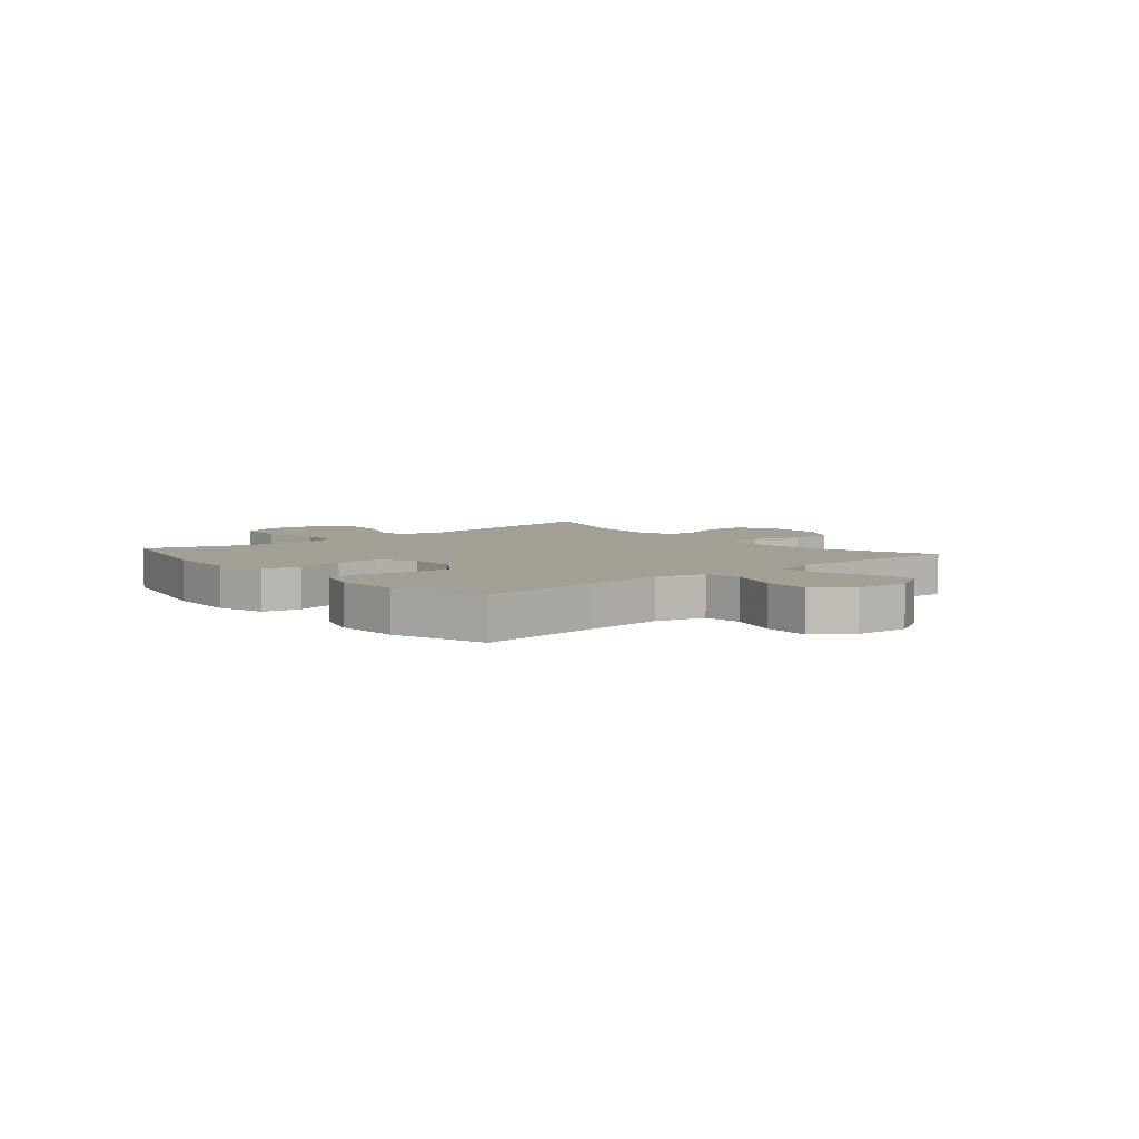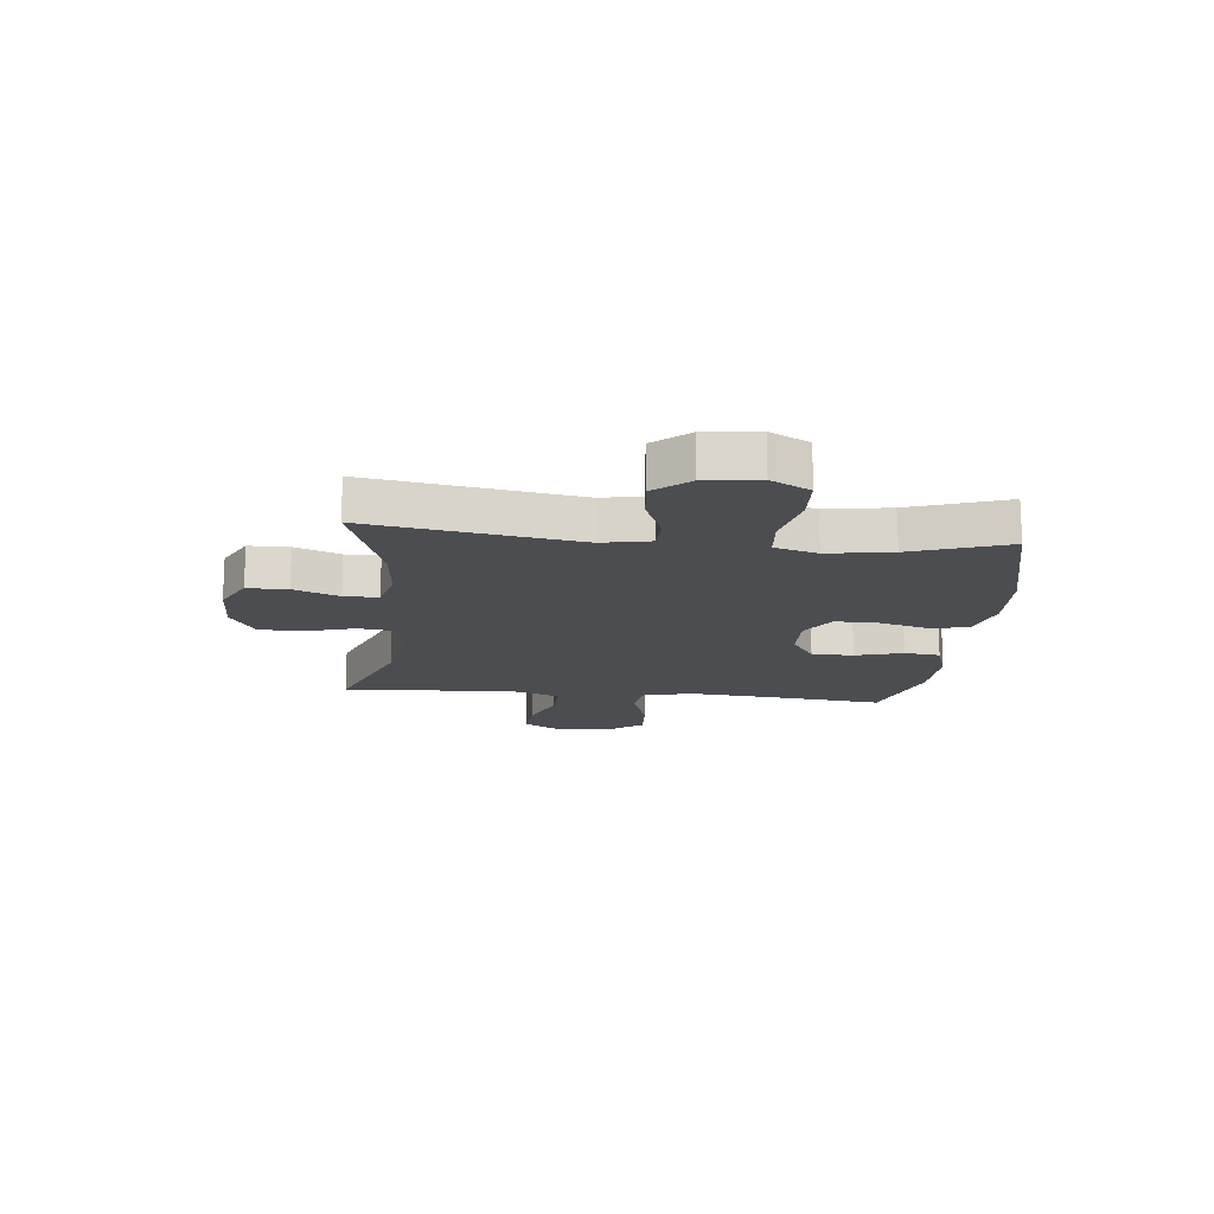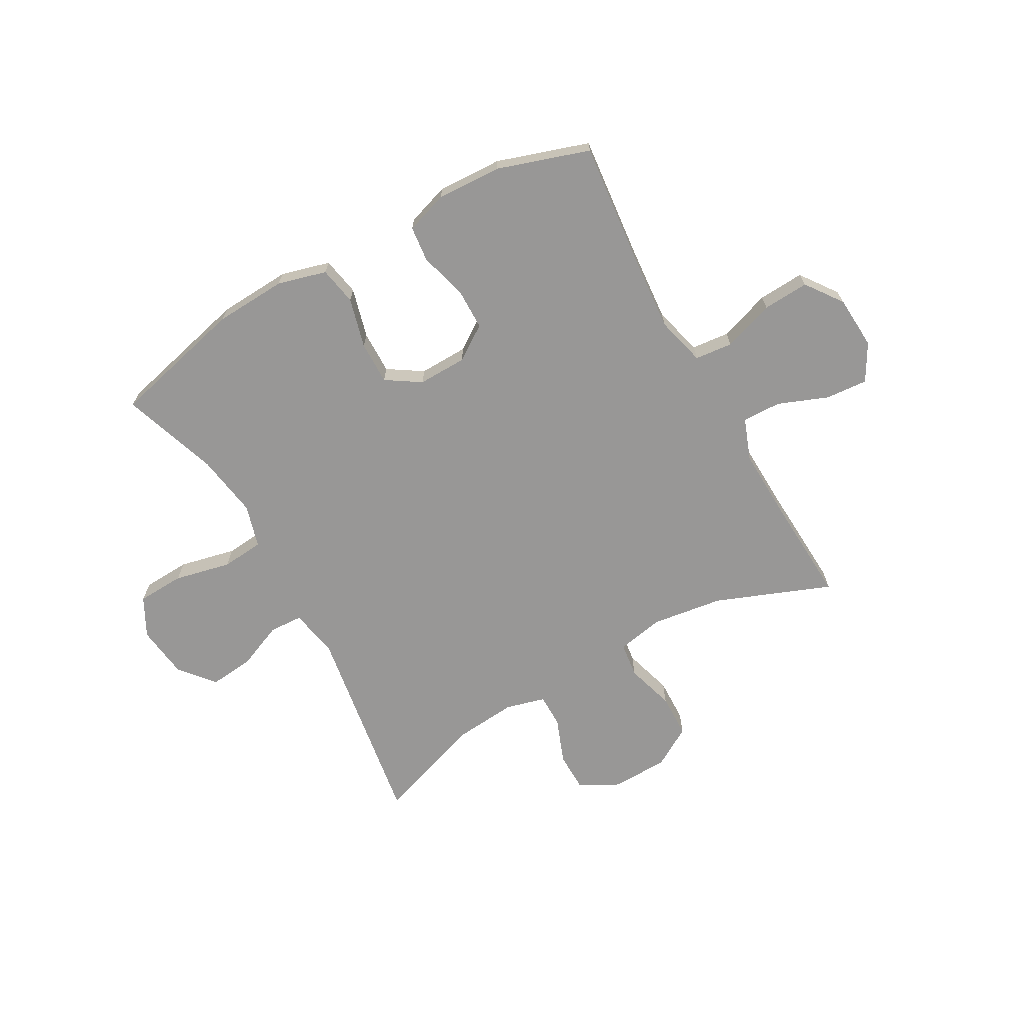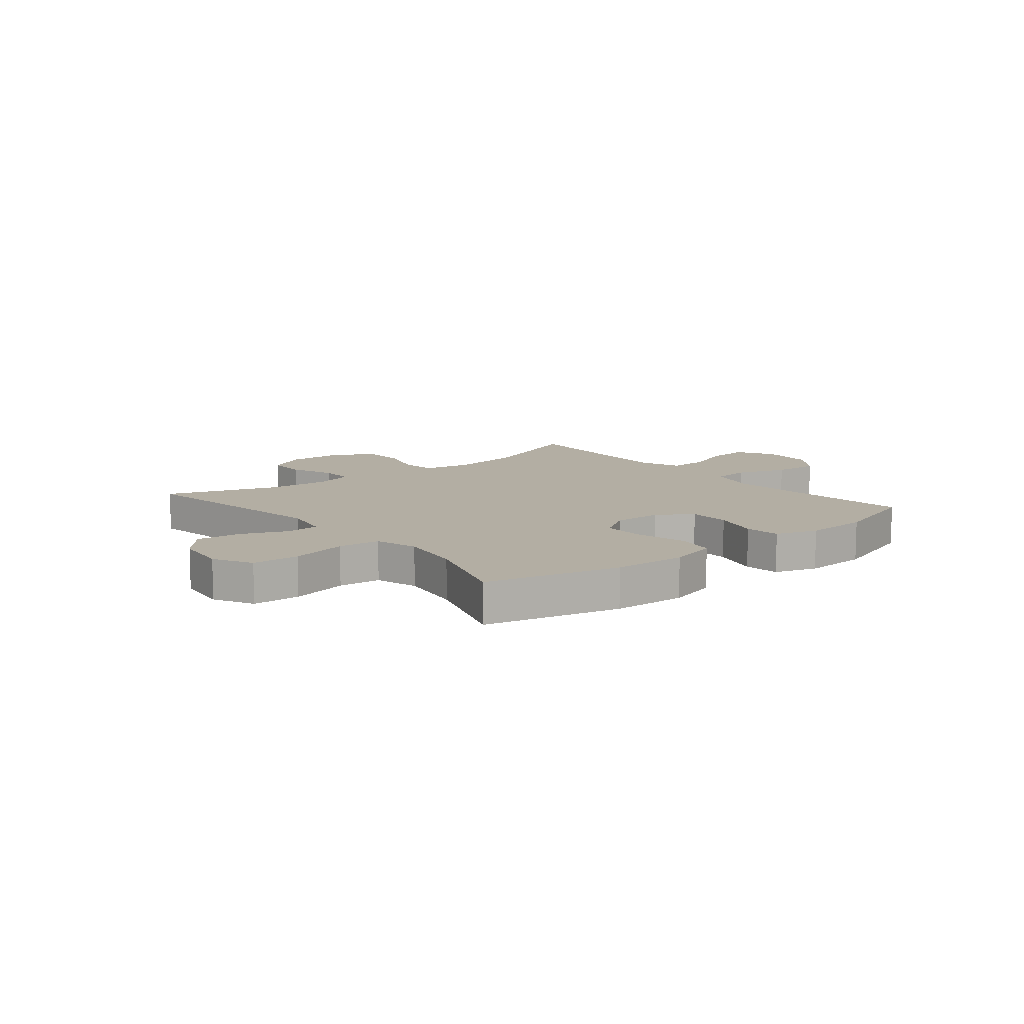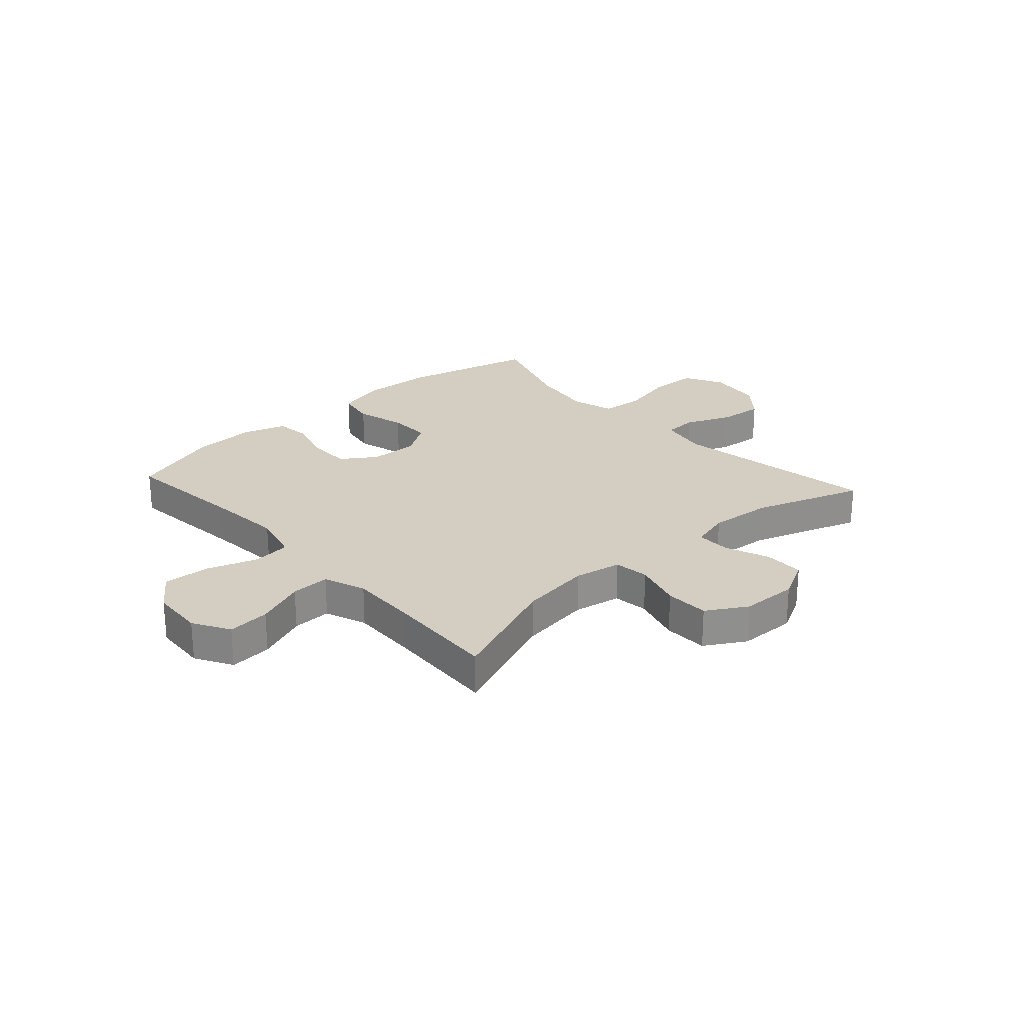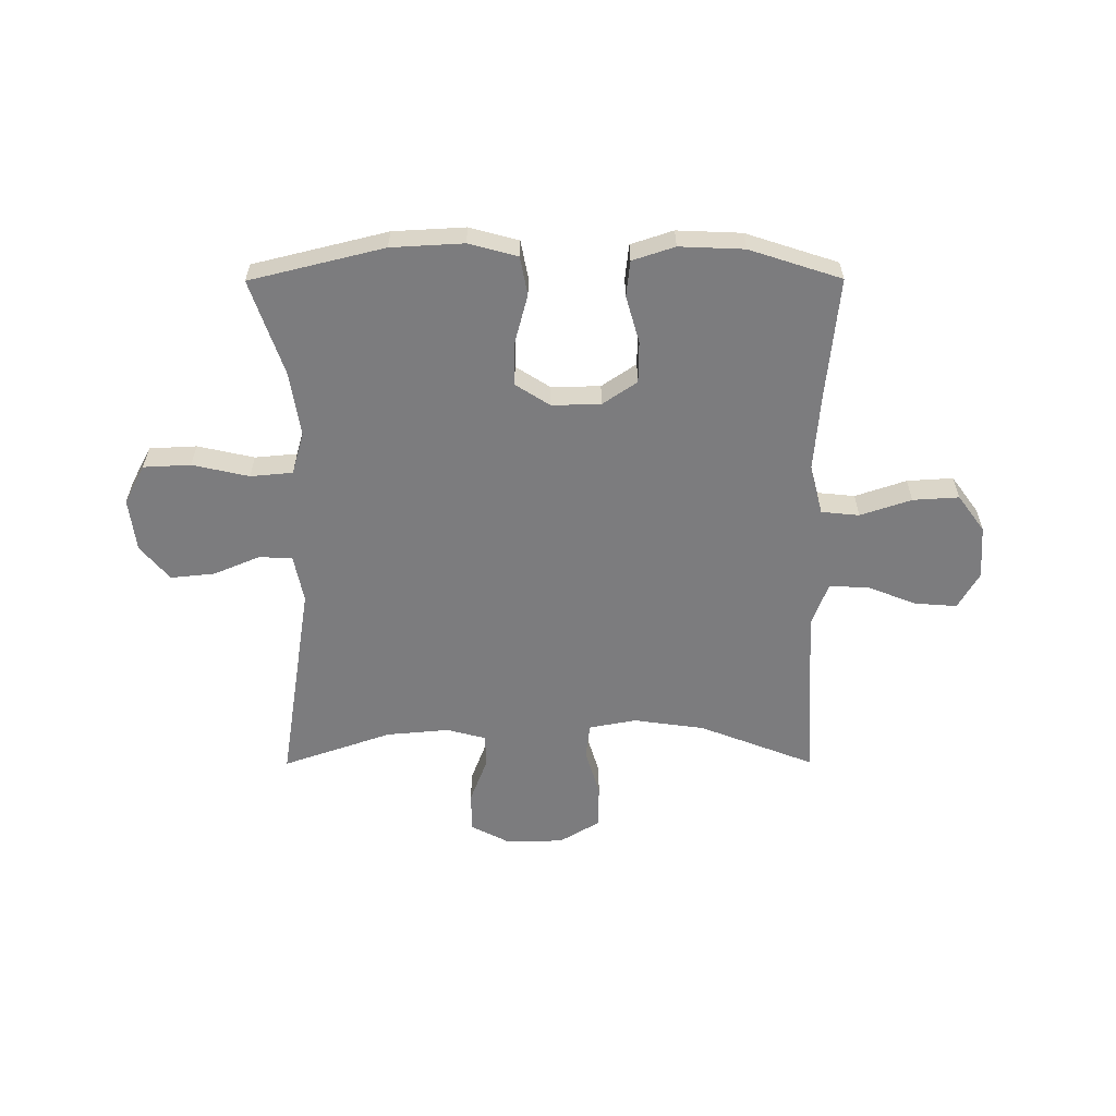
<metadata>
{"format":"obj","ext":"obj","renderer":"f3d","projection":"perspective","resolution":1024,"background":"white","views":[{"elev":5.6,"azim":-130.4,"up":"+Y"},{"elev":-16.0,"azim":84.1,"up":"+Y"},{"elev":-68.3,"azim":-150.7,"up":"+Y"},{"elev":11.0,"azim":140.7,"up":"+Y"},{"elev":25.1,"azim":-42.2,"up":"+Y"},{"elev":-58.9,"azim":-179.8,"up":"+Y"}]}
</metadata>
<code>
v -0.5 0.07 -0.5
v -0.477 0.07 -0.276
v -0.466 0.07 -0.141
v -0.489 0.07 -0.052
v -0.557 0.07 -0.045
v -0.649 0.07 -0.076
v -0.732 0.07 -0.081
v -0.78 0.07 -0.015
v -0.786 0.07 0.081
v -0.748 0.07 0.147
v -0.672 0.07 0.141
v -0.583 0.07 0.106
v -0.513 0.07 0.104
v -0.485 0.07 0.179
v -0.489 0.07 0.298
v -0.5 0.07 0.5
v -0.293 0.07 0.419
v -0.165 0.07 0.401
v -0.08 0.07 0.417
v -0.072 0.07 0.48
v -0.098 0.07 0.567
v -0.096 0.07 0.646
v -0.024 0.07 0.689
v 0.078 0.07 0.692
v 0.149 0.07 0.655
v 0.15 0.07 0.583
v 0.119 0.07 0.502
v 0.119 0.07 0.441
v 0.19 0.07 0.422
v 0.303 0.07 0.432
v 0.5 0.07 0.5
v 0.441 0.07 0.127
v 0.458 0.07 0.041
v 0.518 0.07 0.038
v 0.601 0.07 0.073
v 0.681 0.07 0.081
v 0.733 0.07 0.019
v 0.745 0.07 -0.077
v 0.708 0.07 -0.147
v 0.623 0.07 -0.151
v 0.521 0.07 -0.128
v 0.445 0.07 -0.135
v 0.423 0.07 -0.212
v 0.441 0.07 -0.327
v 0.5 0.07 -0.5
v 0.259 0.07 -0.559
v 0.129 0.07 -0.566
v 0.041 0.07 -0.542
v 0.028 0.07 -0.473
v 0.052 0.07 -0.383
v 0.053 0.07 -0.306
v -0.009 0.07 -0.266
v -0.097 0.07 -0.268
v -0.159 0.07 -0.31
v -0.16 0.07 -0.385
v -0.136 0.07 -0.47
v -0.143 0.07 -0.534
v -0.219 0.07 -0.559
v -0.335 0.07 -0.554
v -0.5 0 -0.5
v -0.477 0 -0.276
v -0.466 0 -0.141
v -0.489 0 -0.052
v -0.557 0 -0.045
v -0.649 0 -0.076
v -0.732 0 -0.081
v -0.78 0 -0.015
v -0.786 0 0.081
v -0.748 0 0.147
v -0.672 0 0.141
v -0.583 0 0.106
v -0.513 0 0.104
v -0.485 0 0.179
v -0.489 0 0.298
v -0.5 0 0.5
v -0.293 0 0.419
v -0.165 0 0.401
v -0.08 0 0.417
v -0.072 0 0.48
v -0.098 0 0.567
v -0.096 0 0.646
v -0.024 0 0.689
v 0.078 0 0.692
v 0.149 0 0.655
v 0.15 0 0.583
v 0.119 0 0.502
v 0.119 0 0.441
v 0.19 0 0.422
v 0.303 0 0.432
v 0.5 0 0.5
v 0.441 0 0.127
v 0.458 0 0.041
v 0.518 0 0.038
v 0.601 0 0.073
v 0.681 0 0.081
v 0.733 0 0.019
v 0.745 0 -0.077
v 0.708 0 -0.147
v 0.623 0 -0.151
v 0.521 0 -0.128
v 0.445 0 -0.135
v 0.423 0 -0.212
v 0.441 0 -0.327
v 0.5 0 -0.5
v 0.259 0 -0.559
v 0.129 0 -0.566
v 0.041 0 -0.542
v 0.028 0 -0.473
v 0.052 0 -0.383
v 0.053 0 -0.306
v -0.009 0 -0.266
v -0.097 0 -0.268
v -0.159 0 -0.31
v -0.16 0 -0.385
v -0.136 0 -0.47
v -0.143 0 -0.534
v -0.219 0 -0.559
v -0.335 0 -0.554
f 59 1 2
f 58 59 2
f 57 58 2
f 56 57 2
f 55 56 2
f 54 55 2 3
f 53 54 3 4
f 52 53 4
f 48 49 50
f 47 48 50
f 46 47 50
f 45 46 50
f 44 45 50
f 43 44 50 51
f 42 43 51 52
f 39 40 41
f 38 39 41
f 37 38 41
f 36 37 41
f 35 36 41
f 34 35 41
f 33 34 41 42
f 42 52 4
f 33 42 4
f 32 33 4
f 25 26 27
f 24 25 27
f 23 24 27
f 22 23 27
f 21 22 27
f 20 21 27
f 19 20 27 28
f 18 19 28 29
f 15 16 17
f 14 15 17 18
f 13 14 18 29
f 10 11 12
f 9 10 12
f 8 9 12
f 7 8 12
f 6 7 12
f 5 6 12
f 5 12 13
f 4 5 13
f 32 4 13
f 31 32 13
f 30 31 13
f 13 29 30
f 61 60 118
f 61 118 117
f 61 117 116
f 61 116 115
f 61 115 114
f 62 61 114 113
f 63 62 113 112
f 63 112 111
f 109 108 107
f 109 107 106
f 109 106 105
f 109 105 104
f 109 104 103
f 110 109 103 102
f 111 110 102 101
f 100 99 98
f 100 98 97
f 100 97 96
f 100 96 95
f 100 95 94
f 100 94 93
f 101 100 93 92
f 63 111 101
f 63 101 92
f 63 92 91
f 86 85 84
f 86 84 83
f 86 83 82
f 86 82 81
f 86 81 80
f 86 80 79
f 87 86 79 78
f 88 87 78 77
f 76 75 74
f 77 76 74 73
f 88 77 73 72
f 71 70 69
f 71 69 68
f 71 68 67
f 71 67 66
f 71 66 65
f 71 65 64
f 72 71 64
f 72 64 63
f 72 63 91
f 72 91 90
f 72 90 89
f 89 88 72
f 1 60 61 2
f 2 61 62 3
f 3 62 63 4
f 4 63 64 5
f 5 64 65 6
f 6 65 66 7
f 7 66 67 8
f 8 67 68 9
f 9 68 69 10
f 10 69 70 11
f 11 70 71 12
f 12 71 72 13
f 13 72 73 14
f 14 73 74 15
f 15 74 75 16
f 16 75 76 17
f 17 76 77 18
f 18 77 78 19
f 19 78 79 20
f 20 79 80 21
f 21 80 81 22
f 22 81 82 23
f 23 82 83 24
f 24 83 84 25
f 25 84 85 26
f 26 85 86 27
f 27 86 87 28
f 28 87 88 29
f 29 88 89 30
f 30 89 90 31
f 31 90 91 32
f 32 91 92 33
f 33 92 93 34
f 34 93 94 35
f 35 94 95 36
f 36 95 96 37
f 37 96 97 38
f 38 97 98 39
f 39 98 99 40
f 40 99 100 41
f 41 100 101 42
f 42 101 102 43
f 43 102 103 44
f 44 103 104 45
f 45 104 105 46
f 46 105 106 47
f 47 106 107 48
f 48 107 108 49
f 49 108 109 50
f 50 109 110 51
f 51 110 111 52
f 52 111 112 53
f 53 112 113 54
f 54 113 114 55
f 55 114 115 56
f 56 115 116 57
f 57 116 117 58
f 58 117 118 59
f 59 118 60 1

</code>
